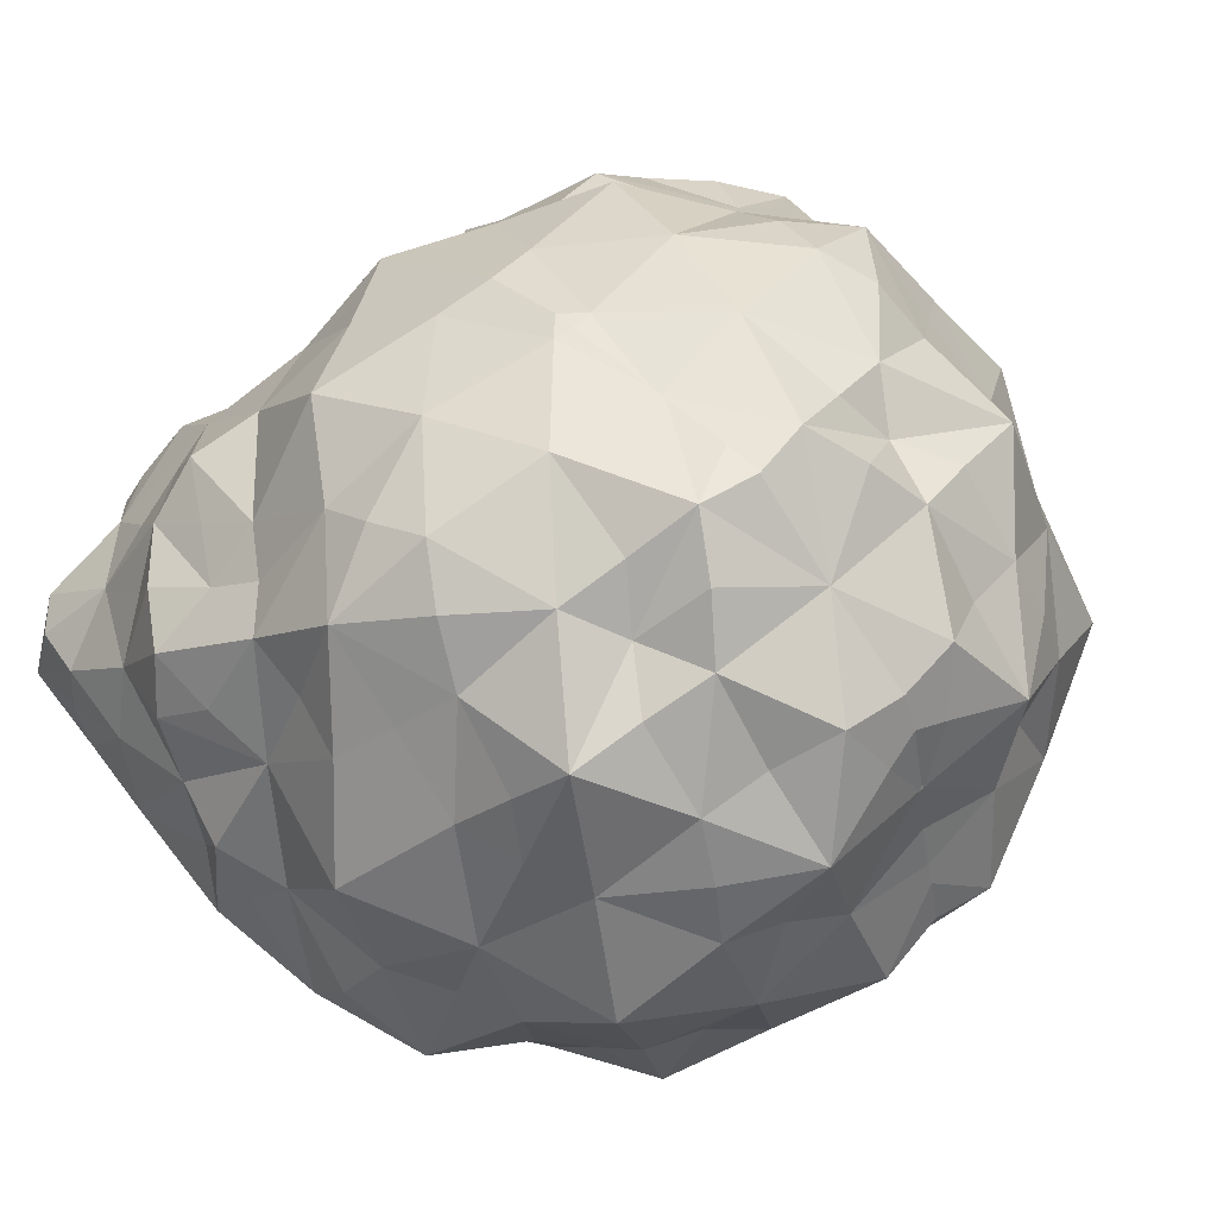
<metadata>
{"format":"obj","ext":"obj","renderer":"f3d","projection":"perspective","resolution":1024,"background":"white","views":[{"elev":56.7,"azim":-42.7,"up":"+Y"}]}
</metadata>
<code>
v -0.8694 0.6158 -0.8975
v 0.8694 0.6158 -0.8975
v -0.6159 0.8685 -1.077
v 0.6159 0.8685 -1.077
v -0.946 0.5365 -0.509
v 0.946 0.5365 -0.509
v -0.9527 0.5384 -0.4269
v 0.9527 0.5384 -0.4269
v -0.8435 1.147 -0.6759
v 0.8435 1.147 -0.6759
v -0.6948 1.358 -0.6059
v 0.6948 1.358 -0.6059
v -0.8534 1.267 -0.6076
v 0.8534 1.267 -0.6076
v -0.5627 0.9313 -1.07
v 0.5627 0.9313 -1.07
v -0.9423 1.229 -0.2962
v 0.9423 1.229 -0.2962
v -1.003 1.122 -0.4128
v 1.003 1.122 -0.4128
v -0.7826 1.349 -0.4641
v 0.7826 1.349 -0.4641
v -0.5925 1.226 -0.8385
v 0.5925 1.226 -0.8385
v -0.7117 1.117 -0.8399
v 0.7117 1.117 -0.8399
v -0.9833 0.8763 -0.9043
v -0.868 0.7752 -0.983
v 0.9833 0.8763 -0.9043
v 0.868 0.7752 -0.983
v -1.002 0.6245 -0.7696
v -1.029 0.7913 -0.7535
v 1.002 0.6245 -0.7696
v 1.029 0.7913 -0.7535
v -0.5793 0.4398 -0.9472
v 0.5793 0.4398 -0.9472
v -0.09412 0.9477 -1.053
v 0.09412 0.9477 -1.053
v -0.4423 1.036 -1.051
v 0.4423 1.036 -1.051
v -0.6644 0.3569 -0.7777
v 0.6644 0.3569 -0.7777
v -0.3735 0.2299 -0.788
v 0.3735 0.2299 -0.788
v -0.1751 0.6624 -1.061
v 0.1751 0.6624 -1.061
v -0.3593 0.6981 -1.078
v 0.3593 0.6981 -1.078
v -0.2269 0.8292 -1.063
v 0.2269 0.8292 -1.063
v -0.907 0.8701 -0.9877
v 0.907 0.8701 -0.9877
v -0.9301 0.5654 -0.8071
v -1.004 0.8863 -0.7779
v 0.9301 0.5654 -0.8071
v 1.004 0.8863 -0.7779
v -1.037 0.6935 -0.6945
v -0.7976 0.6652 -0.9373
v 1.037 0.6935 -0.6945
v 0.7976 0.6652 -0.9373
v -0.6684 0.8147 -1.023
v 0.6684 0.8147 -1.023
v 0.2132 0.4045 -0.8947
v -0.2132 0.4045 -0.8947
v -0.07021 -0.06224 -0.5665
v 0.07021 -0.06224 -0.5665
v 0.5752 0.1055 0.2124
v 0.505 0.2065 0.5124
v 0.5493 0.148 0.362
v 0.6457 0.4123 0.5222
v 0.6943 0.4256 0.4713
v 0.651 0.5546 0.6094
v 0.8569 0.414 -0.1899
v 0.8538 0.3856 0.1354
v 0.7772 0.2978 -0.1033
v 0.9997 0.5089 -0.113
v 1.034 0.7937 -0.2623
v 1.043 0.7759 -0.09703
v 1.001 0.5078 -0.2796
v 0.4344 0.3839 -1.003
v 0.9458 0.5324 -0.6031
v 0.07428 0.08544 -0.7948
v 0 0.4739 -1.026
v 0 0.2172 -0.8455
v 0 -0.07054 -0.505
v 0 -0.04735 -0.2803
v 0 0.2235 -0.8491
v 0 -0.04511 -0.06442
v 0 -0.04682 -0.108
v 0 -0.02313 0.1629
v 0 -0.01909 -0.3631
v 0 0.4625 -1.015
v 0 0.5062 -1.046
v 0 1.19 -0.9071
v 0 1.149 -0.9251
v 0 0.05519 0.6037
v 0 0.03783 0.5595
v 0 0.011 0.4448
v 0 -0.02293 0.2257
v 0 0.7353 -1.106
v 0 0.1132 0.6767
v 0 1.637 -0.6162
v 0 1.275 -0.8796
v 0 1.689 -0.5429
v 0 0.7865 -1.102
v 0 1.801 -0.3399
v 0 1.867 0.06378
v 0 1.857 -0.04594
v 0 1.847 -0.1634
v 0 1.839 -0.2233
v 0 0.547 0.8796
v 0 0.6328 0.9087
v 0 -0.02562 0.1231
v 0 1.062 -1.011
v 0 1.268 0.8976
v 0 1.157 0.9128
v 0 0.8593 0.9873
v 0 0.9825 0.9601
v 0 1.042 0.9425
v 0 1.313 0.8899
v 0 1.571 0.8117
v 0 1.484 0.8519
v 0 1.871 0.1075
v 0 1.891 0.3792
v 0 1.892 0.2849
v 0 1.774 -0.4242
v 0 0.7714 0.963
v 0 0.8558 -1.101
v 0 -0.04829 -0.09497
v 0 1.301 0.8938
v 0 1.87 0.09458
v -0.5752 0.1055 0.2124
v -0.505 0.2065 0.5124
v -0.5493 0.148 0.362
v -0.6457 0.4123 0.5222
v -0.6943 0.4256 0.4713
v -0.651 0.5546 0.6094
v -0.8569 0.414 -0.1899
v -0.8538 0.3856 0.1354
v -0.7772 0.2978 -0.1033
v -0.9997 0.5089 -0.113
v -1.034 0.7937 -0.2623
v -1.043 0.7759 -0.09703
v 0.1608 0.002327 -0.668
v -1.001 0.5078 -0.2796
v 0.7669 0.2763 -0.4601
v 0.4638 0.189 -0.5259
v 0.6611 0.1848 -0.3545
v 0.6015 0.2333 -0.6893
v 0.3379 0.2599 -0.8709
v 0.3938 0.2455 -0.6762
v -0.4344 0.3839 -1.003
v 0.07226 -0.06102 -0.2474
v -0.9458 0.5324 -0.6031
v 0.1131 -0.03138 0.01569
v -0.07428 0.08544 -0.7948
v -0.1608 0.002327 -0.668
v 0.3706 -0.01758 0.06578
v 0.4994 0.01051 -0.1643
v 0.2852 0.07015 -0.336
v 0.2407 0.137 -0.7458
v 0.006758 -0.04807 -0.09608
v -0.7669 0.2763 -0.4601
v 0.222 -0.02344 0.128
v -0.4638 0.189 -0.5259
v 0.1386 -0.01573 -0.3875
v 0.5182 0.01321 -0.002282
v -0.6611 0.1848 -0.3545
v 0.4448 0.08766 -0.3143
v -0.6015 0.2333 -0.6893
v -0.3379 0.2599 -0.8709
v 0.2966 0.1661 -0.5441
v -0.3938 0.2455 -0.6762
v 0.1486 0.2447 -0.8539
v 0.02513 1.17 -0.9121
v 0.2676 0.992 -1.037
v 0.1364 1.097 -0.9867
v -0.07226 -0.06102 -0.2474
v 0.1734 0.4654 0.8253
v -0.1131 -0.03138 0.01569
v -0.3706 -0.01758 0.06578
v -0.4994 0.01051 -0.1643
v -0.2852 0.07015 -0.336
v 0.176 0.2243 0.711
v 0.4391 0.03154 0.4679
v -0.2407 0.137 -0.7458
v -0.006758 -0.04807 -0.09608
v -0.222 -0.02344 0.128
v 0.08321 0.08097 0.6697
v -0.1386 -0.01573 -0.3875
v -0.5182 0.01321 -0.002282
v -0.4448 0.08766 -0.3143
v 0.2664 0.3608 0.7561
v -0.2966 0.1661 -0.5441
v -0.1486 0.2447 -0.8539
v 0.369 0.1452 0.5887
v 0.7938 0.3778 0.2983
v -0.02513 1.17 -0.9121
v -0.2676 0.992 -1.037
v -0.1364 1.097 -0.9867
v 0.6402 0.2702 0.4347
v 0.754 0.3006 -0.2687
v 0.6758 0.1889 -0.1803
v 0.7255 0.5151 -0.8645
v 0.5122 0.7437 -1.117
v 0.6144 0.602 -1.038
v 0.414 0.8705 -1.124
v -0.1734 0.4654 0.8253
v -0.176 0.2243 0.711
v -0.4391 0.03154 0.4679
v -0.08321 0.08097 0.6697
v -0.2664 0.3608 0.7561
v -0.369 0.1452 0.5887
v -0.7938 0.3778 0.2983
v -0.6402 0.2702 0.4347
v 0.06572 1.62 -0.6288
v 0.2127 1.456 -0.7479
v -0.754 0.3006 -0.2687
v -0.6758 0.1889 -0.1803
v 0.2127 1.581 -0.6569
v 0.2128 1.331 -0.8391
v 0.05351 0.7949 -1.101
v 0.8602 0.3916 -0.5299
v 0.79 0.43 -0.67
v 0.8642 0.3998 -0.3646
v -0.7255 0.5151 -0.8645
v -0.5122 0.7437 -1.117
v -0.6144 0.602 -1.038
v -0.414 0.8705 -1.124
v -0.06572 1.62 -0.6288
v 0.5298 0.2994 -0.8613
v 0.847 1.018 -0.8226
v -0.2127 1.456 -0.7479
v 1.024 0.8634 -0.5739
v 0.9513 1.033 -0.6177
v 0.6998 0.9885 -0.9633
v 1.058 0.6798 -0.4924
v 0.6036 1.363 -0.7566
v -0.2127 1.581 -0.6569
v -0.2128 1.331 -0.8391
v 0.4409 1.425 -0.7108
v 0.7382 1.262 -0.7348
v 0.09082 1.792 -0.3101
v 0.1314 1.739 -0.4493
v -0.05351 0.7949 -1.101
v 0.7058 1.487 0.4197
v 0.4572 1.643 0.5333
v -0.8602 0.3916 -0.5299
v -0.79 0.43 -0.67
v -0.8642 0.3998 -0.3646
v -0.5298 0.2994 -0.8613
v 0.2206 1.812 0.474
v 0.2964 1.812 0.3106
v 0.02172 1.857 -0.03769
v 0.05022 1.845 -0.1708
v -0.847 1.018 -0.8226
v -1.024 0.8634 -0.5739
v -0.9513 1.033 -0.6177
v -0.6998 0.9885 -0.9633
v -1.058 0.6798 -0.4924
v -0.6036 1.363 -0.7566
v -0.4409 1.425 -0.7108
v -0.7382 1.262 -0.7348
v 0.08124 0.5683 0.8951
v 0.7504 0.5785 0.5097
v 0.9426 0.5005 0.1847
v -0.09082 1.792 -0.3101
v -0.1314 1.739 -0.4493
v 0.463 0.007565 0.2967
v 0.4785 0.6584 0.7738
v -0.7058 1.487 0.4197
v 0.6284 0.7011 0.7313
v 0.3522 0.6024 0.8538
v -0.4572 1.643 0.5333
v 0.8805 0.8626 0.4168
v -0.2206 1.812 0.474
v -0.2964 1.812 0.3106
v -0.02172 1.857 -0.03769
v -0.05022 1.845 -0.1708
v 1.033 0.758 0.2097
v 1.06 0.9376 -0.1715
v -0.08124 0.5683 0.8951
v 0.8111 0.8252 0.5516
v 1.043 0.617 0.1066
v 0.974 0.9079 0.2824
v 1.003 0.9149 0.003236
v 1.015 0.9601 -0.3348
v 0.8888 0.4014 -0.02493
v -0.7504 0.5785 0.5097
v -0.9426 0.5005 0.1847
v -0.463 0.007565 0.2967
v 0.7266 1.435 -0.3567
v 0.6464 1.451 -0.4741
v -0.4785 0.6584 0.7738
v -0.6284 0.7011 0.7313
v -0.3522 0.6024 0.8538
v 0.08359 1.447 0.8674
v 0.8371 1.411 -0.09168
v 0.5815 1.733 -0.1484
v -0.8805 0.8626 0.4168
v -1.033 0.758 0.2097
v -1.06 0.9376 -0.1715
v -0.8111 0.8252 0.5516
v -1.043 0.617 0.1066
v -0.974 0.9079 0.2824
v -1.003 0.9149 0.003236
v -1.015 0.9601 -0.3348
v -0.8888 0.4014 -0.02493
v 0.3526 1.125 0.8623
v 0.6216 1.722 0.1132
v 0.484 1.335 0.7821
v 0.7731 1.501 0.1418
v 0.2954 1.515 0.7307
v 0.3628 1.689 0.4027
v 0.7382 1.342 0.4845
v 0.8265 1.439 -0.2511
v -0.7266 1.435 -0.3567
v -0.6464 1.451 -0.4741
v 0.5451 1.799 -0.001776
v 0.006992 1.302 0.893
v 0.5871 1.645 -0.282
v 0.2199 1.075 0.924
v 0.1541 1.593 0.7986
v 0.5063 1.185 0.8304
v 0.8802 1.407 0.06795
v 0.6671 1.596 0.2197
v 0.4554 1.477 0.7038
v -0.08359 1.447 0.8674
v -0.8371 1.411 -0.09168
v -0.5815 1.733 -0.1484
v -0.3526 1.125 0.8623
v -0.6216 1.722 0.1132
v -0.484 1.335 0.7821
v -0.7731 1.501 0.1418
v -0.2954 1.515 0.7307
v -0.3628 1.689 0.4027
v -0.7382 1.342 0.4845
v -0.8265 1.439 -0.2511
v -0.5451 1.799 -0.001776
v -0.006992 1.302 0.893
v -0.5871 1.645 -0.282
v -0.2199 1.075 0.924
v -0.1541 1.593 0.7986
v -0.5063 1.185 0.8304
v -0.8802 1.407 0.06795
v -0.6671 1.596 0.2197
v -0.4554 1.477 0.7038
v -0.3531 1.794 -0.2372
v -0.2977 1.697 0.5725
v -0.4444 0.9065 0.8887
v -0.9227 1.195 -0.1235
v -0.7866 1.368 0.3328
v -0.4518 1.757 0.2793
v -0.6693 1.306 0.6243
v -0.8474 1.091 0.461
v 0.3531 1.794 -0.2372
v 0.2977 1.697 0.5725
v 0.4444 0.9065 0.8887
v 0.9227 1.195 -0.1235
v 0.7866 1.368 0.3328
v 0.4518 1.757 0.2793
v 0.6693 1.306 0.6243
v 0.8474 1.091 0.461
v 0.1429 1.895 0.3542
v 0.4476 1.178 -0.9223
v 0.431 1.672 -0.5121
v 0.302 0.5331 -1.019
v 0.946 1.259 -0.466
v 0.2631 1.875 0.05148
v 1.077 0.628 -0.1967
v 0.665 0.1657 -0.537
v 0.6309 1.613 0.5113
v 1.003 1.172 0.1928
v 0.6886 0.1971 0.1305
v 0.1658 -0.02249 0.4069
v 0.7295 1.013 0.7558
v 0.544 0.3924 0.7114
v -0.1429 1.895 0.3542
v 0.1626 0.8139 1.003
v -0.4476 1.178 -0.9223
v -0.431 1.672 -0.5121
v -0.302 0.5331 -1.019
v -0.946 1.259 -0.466
v -0.2631 1.875 0.05148
v 1.018 0.7195 -0.9263
v 0 -0.06141 -0.7184
v -1.077 0.628 -0.1967
v -0.665 0.1657 -0.537
v -0.6309 1.613 0.5113
v -1.003 1.172 0.1928
v 0 1.721 0.5899
v 0.7653 1.643 -0.0598
v 0.278 -0.04359 -0.1395
v -0.6886 0.1971 0.1305
v -0.1658 -0.02249 0.4069
v -0.7295 1.013 0.7558
v -0.544 0.3924 0.7114
v 0.9632 0.6247 0.3935
v 0.2914 1.355 0.9136
v -0.1626 0.8139 1.003
v 0 1.5 -0.8082
v -1.018 0.7195 -0.9263
v -0.7653 1.643 -0.0598
v -0.278 -0.04359 -0.1395
v -0.9632 0.6247 0.3935
v -0.2914 1.355 0.9136
v 0 0.3223 0.8083
f 1 402 58
f 1 226 53
f 2 204 60
f 2 385 55
f 263 25 256
f 3 227 61
f 3 259 15
f 4 236 62
f 4 205 16
f 5 260 154
f 5 248 7
f 6 223 81
f 6 237 8
f 385 34 59
f 248 5 154
f 7 250 145
f 8 237 79
f 8 225 223
f 9 263 256
f 9 258 13
f 206 36 80
f 10 235 232
f 10 242 14
f 11 318 261
f 11 263 21
f 154 31 53
f 12 242 238
f 12 293 22
f 258 9 256
f 13 383 21
f 14 368 235
f 14 242 22
f 293 12 238
f 15 229 227
f 15 259 39
f 205 4 62
f 16 207 40
f 236 4 16
f 17 351 338
f 17 383 19
f 18 368 316
f 18 359 20
f 19 307 351
f 19 383 258
f 359 18 316
f 20 287 235
f 21 383 317
f 263 11 261
f 242 10 232
f 242 24 238
f 22 293 292
f 23 263 261
f 365 24 26
f 368 18 20
f 23 380 25
f 24 365 238
f 24 242 26
f 380 23 261
f 25 259 256
f 26 236 365
f 231 44 150
f 26 242 232
f 227 3 15
f 27 402 54
f 27 256 51
f 28 61 58
f 28 402 51
f 29 232 56
f 29 385 52
f 30 385 60
f 30 62 52
f 31 154 57
f 31 402 53
f 32 402 57
f 32 257 54
f 33 385 59
f 33 81 55
f 34 234 59
f 232 29 52
f 34 385 56
f 222 38 176
f 35 251 226
f 35 228 152
f 36 206 204
f 36 231 80
f 37 245 199
f 37 200 128
f 38 177 176
f 386 65 157
f 38 222 128
f 259 3 61
f 39 380 199
f 40 207 176
f 40 365 236
f 41 251 170
f 318 11 21
f 41 249 226
f 42 224 149
f 42 231 204
f 43 186 173
f 43 251 171
f 402 28 58
f 44 161 150
f 44 231 151
f 45 245 93
f 45 382 49
f 237 6 81
f 46 367 93
f 46 222 50
f 47 382 227
f 47 229 49
f 48 207 205
f 48 367 50
f 49 229 199
f 382 45 93
f 50 222 176
f 367 48 205
f 256 27 54
f 51 259 61
f 174 63 150
f 52 236 232
f 62 30 60
f 53 249 154
f 226 1 58
f 257 32 57
f 54 258 256
f 55 224 204
f 228 61 227
f 81 33 59
f 56 235 234
f 61 28 51
f 385 30 52
f 57 260 257
f 260 7 145
f 58 228 226
f 402 27 51
f 385 33 55
f 59 237 81
f 402 1 53
f 60 206 62
f 204 2 55
f 385 29 56
f 62 206 205
f 63 367 150
f 63 174 92
f 229 47 227
f 64 195 171
f 64 382 92
f 65 386 85
f 250 7 248
f 65 190 157
f 66 166 85
f 66 386 144
f 166 66 144
f 384 131 107
f 200 114 128
f 400 282 112
f 267 106 126
f 328 122 121
f 118 119 342
f 342 116 115
f 95 114 200
f 113 90 188
f 108 109 279
f 230 268 104
f 198 240 103
f 188 90 99
f 97 96 211
f 382 83 92
f 383 17 338
f 178 86 89
f 195 87 84
f 326 361 372
f 201 71 70
f 160 166 172
f 236 16 40
f 172 161 151
f 243 106 110
f 110 109 255
f 97 375 189
f 201 197 71
f 312 326 360
f 282 407 111
f 384 107 278
f 225 8 79
f 195 64 92
f 67 69 269
f 240 401 103
f 269 164 158
f 283 363 376
f 340 130 120
f 187 129 88
f 272 283 376
f 200 37 199
f 177 221 365
f 400 112 127
f 298 325 359
f 237 59 234
f 378 391 124
f 153 166 393
f 267 126 268
f 125 124 364
f 378 125 123
f 328 121 343
f 234 235 287
f 377 273 193
f 245 37 128
f 118 342 400
f 400 117 118
f 342 115 340
f 95 200 198
f 113 188 180
f 184 193 407
f 307 19 258
f 229 39 199
f 380 39 259
f 393 166 160
f 225 79 73
f 108 279 278
f 360 363 373
f 287 20 359
f 351 17 19
f 230 104 102
f 385 2 60
f 198 103 94
f 379 127 112
f 245 100 93
f 188 99 395
f 186 43 171
f 253 314 361
f 207 50 176
f 97 211 395
f 367 206 80
f 365 241 238
f 382 64 171
f 297 121 122
f 280 284 286
f 407 101 189
f 178 89 187
f 195 84 156
f 72 265 283
f 236 52 62
f 235 56 232
f 376 363 362
f 263 23 25
f 376 358 272
f 74 266 197
f 364 123 125
f 367 46 50
f 243 126 106
f 402 31 57
f 224 55 81
f 259 51 256
f 367 63 92
f 249 41 170
f 246 315 360
f 260 57 154
f 172 169 160
f 180 187 88
f 132 394 191
f 231 36 204
f 132 291 134
f 133 213 397
f 133 215 210
f 369 131 123
f 370 237 77
f 366 321 293
f 328 340 120
f 392 319 310
f 267 279 110
f 134 215 394
f 134 291 210
f 135 215 397
f 135 137 136
f 136 289 214
f 137 135 397
f 137 295 303
f 215 136 214
f 138 250 218
f 138 308 145
f 139 308 394
f 139 214 290
f 140 219 394
f 140 308 218
f 141 308 304
f 141 387 145
f 142 387 302
f 142 307 260
f 366 293 241
f 375 269 185
f 143 387 304
f 143 306 302
f 360 325 312
f 369 361 319
f 145 387 260
f 308 138 218
f 70 71 72
f 292 293 321
f 115 320 130
f 322 320 115
f 236 26 232
f 356 244 243
f 146 223 225
f 251 35 152
f 76 79 370
f 231 42 149
f 81 223 224
f 245 45 49
f 247 327 372
f 367 92 83
f 175 103 221
f 245 49 199
f 260 5 7
f 258 54 257
f 228 35 226
f 152 382 171
f 375 196 189
f 117 127 379
f 154 249 248
f 366 241 220
f 235 10 14
f 222 46 93
f 270 273 377
f 368 22 292
f 156 386 186
f 264 111 407
f 190 65 85
f 318 21 317
f 242 12 22
f 157 194 186
f 263 9 13
f 259 25 380
f 371 169 147
f 148 169 371
f 85 91 190
f 382 93 83
f 129 89 162
f 69 185 269
f 383 13 258
f 251 41 226
f 163 250 248
f 163 388 218
f 386 66 85
f 216 220 401
f 179 264 407
f 223 6 8
f 165 194 192
f 165 388 173
f 398 284 280
f 228 58 61
f 299 319 392
f 177 38 128
f 358 324 309
f 382 47 49
f 168 219 218
f 168 388 192
f 310 326 392
f 174 161 82
f 170 388 249
f 402 32 54
f 170 251 173
f 382 152 228
f 171 195 186
f 196 193 184
f 72 283 272
f 388 165 192
f 224 42 204
f 386 161 144
f 311 327 399
f 365 40 176
f 379 112 264
f 153 86 91
f 85 166 91
f 194 165 173
f 221 103 401
f 178 404 190
f 316 321 392
f 100 245 105
f 374 69 67
f 288 202 73
f 180 404 187
f 181 291 191
f 234 34 56
f 368 20 235
f 181 404 188
f 368 14 22
f 207 16 205
f 182 219 192
f 206 60 204
f 182 404 191
f 183 404 192
f 229 15 39
f 183 194 190
f 251 152 171
f 220 244 366
f 195 156 186
f 247 314 357
f 194 157 190
f 238 241 293
f 178 91 86
f 188 395 291
f 78 284 370
f 251 43 173
f 92 87 195
f 297 120 320
f 118 322 119
f 386 84 82
f 137 303 289
f 129 187 89
f 214 394 215
f 250 138 145
f 214 289 405
f 407 211 101
f 212 397 213
f 296 208 282
f 213 209 212
f 95 198 94
f 210 395 213
f 291 132 191
f 209 213 211
f 209 407 212
f 208 296 212
f 208 407 282
f 404 181 191
f 213 133 210
f 111 264 112
f 216 102 104
f 98 395 99
f 289 136 137
f 175 94 103
f 393 164 155
f 149 224 371
f 298 316 392
f 176 177 365
f 185 196 375
f 97 395 98
f 96 101 211
f 200 380 240
f 392 321 299
f 199 380 200
f 207 48 50
f 75 202 288
f 364 314 253
f 249 53 226
f 386 157 186
f 404 180 188
f 281 287 359
f 161 44 151
f 167 203 374
f 286 284 78
f 371 223 146
f 184 189 196
f 404 183 190
f 263 13 21
f 291 181 188
f 180 88 113
f 191 394 219
f 194 183 192
f 367 83 93
f 243 255 356
f 215 134 210
f 95 94 175
f 178 190 91
f 308 139 290
f 92 174 87
f 265 72 71
f 231 150 80
f 78 281 286
f 370 284 76
f 399 327 313
f 320 322 399
f 372 314 247
f 205 206 367
f 153 89 86
f 227 382 228
f 240 198 200
f 230 401 239
f 280 285 398
f 399 323 297
f 225 202 146
f 118 379 322
f 243 110 255
f 233 401 240
f 233 262 239
f 76 284 288
f 286 285 280
f 68 377 196
f 393 162 153
f 79 237 370
f 82 161 386
f 197 266 398
f 172 151 147
f 268 230 239
f 239 381 268
f 262 233 240
f 74 374 288
f 240 380 262
f 407 193 179
f 362 327 311
f 404 178 187
f 401 233 239
f 219 182 191
f 147 151 371
f 113 155 164
f 269 167 67
f 379 118 117
f 155 88 162
f 392 326 312
f 320 120 130
f 197 374 74
f 327 362 372
f 73 202 225
f 219 168 192
f 371 224 223
f 388 163 248
f 159 167 393
f 372 315 246
f 73 79 288
f 128 222 105
f 194 173 186
f 257 307 258
f 307 257 260
f 149 151 231
f 388 248 249
f 307 142 302
f 261 318 262
f 100 105 222
f 252 391 357
f 324 358 376
f 158 164 393
f 164 99 90
f 97 189 96
f 267 348 279
f 217 220 241
f 268 381 348
f 288 79 76
f 401 102 216
f 321 316 292
f 271 389 346
f 271 352 337
f 221 241 365
f 287 281 77
f 274 389 347
f 274 349 336
f 67 167 374
f 366 356 321
f 276 349 391
f 276 378 336
f 277 378 384
f 277 353 336
f 376 362 324
f 399 324 311
f 108 278 107
f 377 272 270
f 322 115 116
f 111 112 282
f 72 272 377
f 372 361 314
f 288 374 75
f 282 400 296
f 150 161 174
f 214 139 394
f 216 104 244
f 108 254 255
f 384 279 348
f 241 221 217
f 148 202 203
f 275 283 398
f 80 150 367
f 246 326 372
f 203 167 159
f 244 220 216
f 297 122 120
f 137 397 295
f 290 405 304
f 407 209 211
f 308 290 304
f 264 273 379
f 404 182 192
f 215 133 397
f 153 91 166
f 294 397 296
f 294 350 295
f 350 294 296
f 295 396 303
f 395 211 213
f 296 400 350
f 115 130 340
f 116 342 119
f 117 400 127
f 370 281 78
f 69 374 201
f 300 355 305
f 300 405 303
f 301 405 305
f 301 306 304
f 302 351 307
f 306 143 304
f 405 289 303
f 303 396 355
f 219 140 218
f 306 301 305
f 305 390 306
f 384 378 123
f 306 390 351
f 405 301 304
f 364 124 391
f 394 132 134
f 174 82 84
f 164 269 375
f 401 220 217
f 147 169 172
f 214 405 290
f 319 356 369
f 360 326 246
f 387 143 302
f 405 300 305
f 155 113 88
f 179 193 273
f 317 383 338
f 317 341 318
f 341 317 338
f 315 362 363
f 288 266 74
f 359 316 298
f 369 254 107
f 311 324 362
f 363 283 275
f 387 142 260
f 381 318 341
f 128 105 245
f 393 167 158
f 379 358 322
f 372 362 315
f 196 185 68
f 401 230 102
f 369 356 255
f 197 398 265
f 273 358 379
f 328 406 340
f 329 351 345
f 329 403 338
f 330 348 341
f 330 403 339
f 331 406 344
f 331 350 342
f 332 403 346
f 332 353 339
f 333 406 347
f 333 354 344
f 334 352 346
f 334 403 345
f 335 349 347
f 335 406 343
f 353 277 384
f 349 274 347
f 337 355 354
f 352 271 346
f 338 403 341
f 353 332 346
f 339 384 348
f 369 123 364
f 340 406 342
f 351 329 338
f 96 189 101
f 350 331 344
f 363 360 315
f 343 391 349
f 354 333 347
f 344 396 350
f 345 390 352
f 328 120 122
f 346 389 353
f 406 333 344
f 347 389 354
f 352 334 345
f 403 329 345
f 110 279 109
f 403 332 339
f 373 363 285
f 397 294 295
f 406 328 343
f 403 334 346
f 406 331 342
f 352 390 355
f 349 335 343
f 406 335 347
f 378 276 391
f 221 177 175
f 201 377 68
f 125 378 124
f 243 244 126
f 253 369 364
f 70 377 201
f 297 320 399
f 323 357 391
f 357 327 247
f 391 121 323
f 325 360 373
f 193 196 377
f 77 281 370
f 162 88 129
f 146 202 371
f 364 391 252
f 356 319 299
f 72 377 70
f 222 93 100
f 266 284 398
f 164 375 99
f 159 169 203
f 373 359 325
f 384 123 131
f 244 356 366
f 270 272 358
f 116 119 322
f 384 278 279
f 68 185 201
f 348 330 339
f 297 323 121
f 285 286 373
f 203 202 75
f 361 326 310
f 267 110 106
f 287 237 234
f 313 323 399
f 286 359 373
f 292 316 368
f 160 169 393
f 392 325 298
f 275 285 363
f 126 244 104
f 361 369 253
f 108 107 254
f 75 374 203
f 397 212 296
f 358 273 270
f 407 189 184
f 389 271 337
f 369 107 131
f 390 345 351
f 369 255 254
f 400 342 350
f 71 197 265
f 389 274 336
f 381 341 348
f 174 84 87
f 201 185 69
f 95 177 114
f 398 285 275
f 389 336 353
f 351 302 306
f 98 99 375
f 215 135 136
f 395 210 291
f 359 286 281
f 113 164 90
f 172 166 144
f 144 161 172
f 357 323 313
f 403 330 341
f 371 202 148
f 349 276 336
f 396 295 350
f 355 337 352
f 386 156 84
f 252 314 364
f 177 128 114
f 313 327 357
f 399 322 309
f 77 237 287
f 391 343 121
f 309 324 399
f 389 337 354
f 390 305 355
f 396 344 354
f 308 141 145
f 388 168 218
f 153 162 89
f 310 319 361
f 312 325 392
f 155 162 393
f 398 283 265
f 288 284 266
f 384 339 353
f 348 267 268
f 217 221 401
f 309 322 358
f 380 261 262
f 388 170 173
f 381 239 262
f 393 169 159
f 273 264 179
f 97 98 375
f 158 167 269
f 381 262 318
f 95 175 177
f 371 151 149
f 250 163 218
f 355 300 303
f 126 104 268
f 108 255 109
f 387 141 304
f 308 140 394
f 396 354 355
f 299 321 356
f 197 201 374
f 407 208 212
f 203 169 148
f 378 277 336
f 357 314 252

</code>
